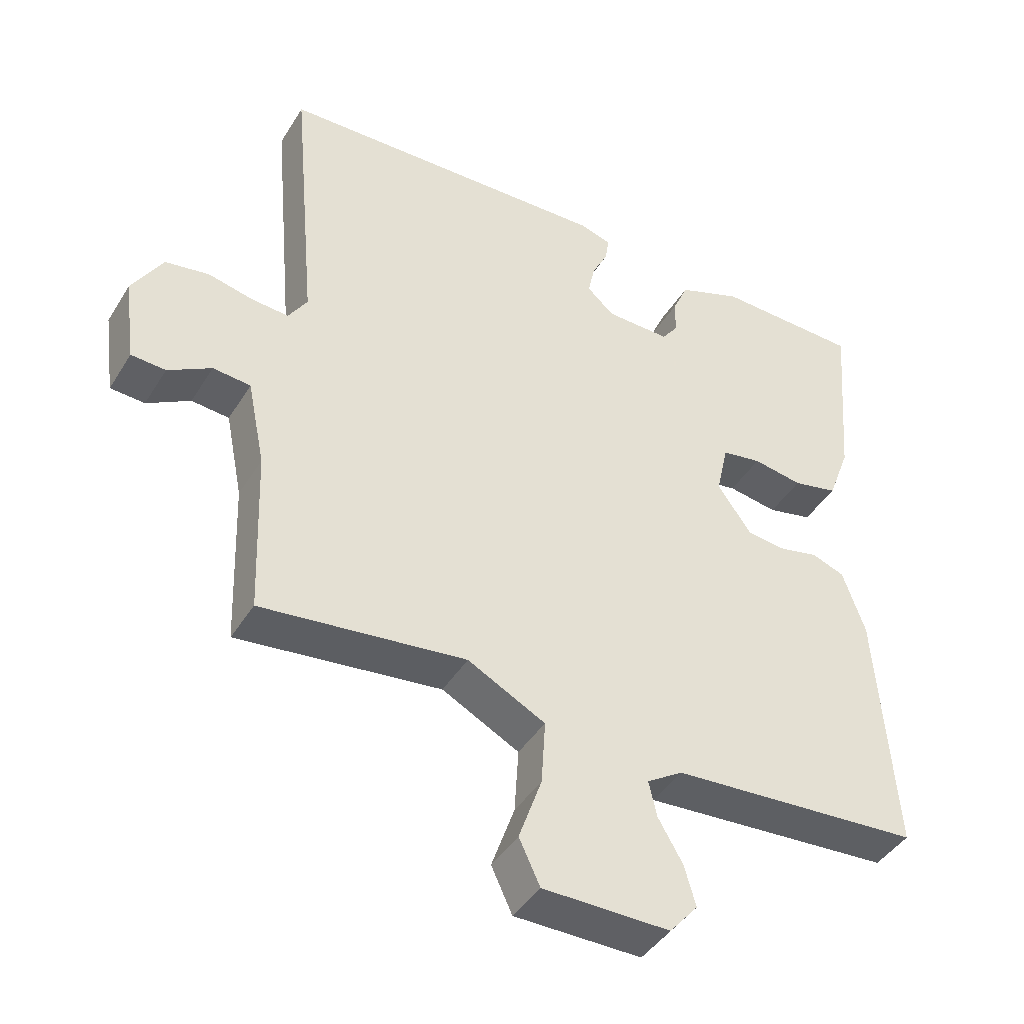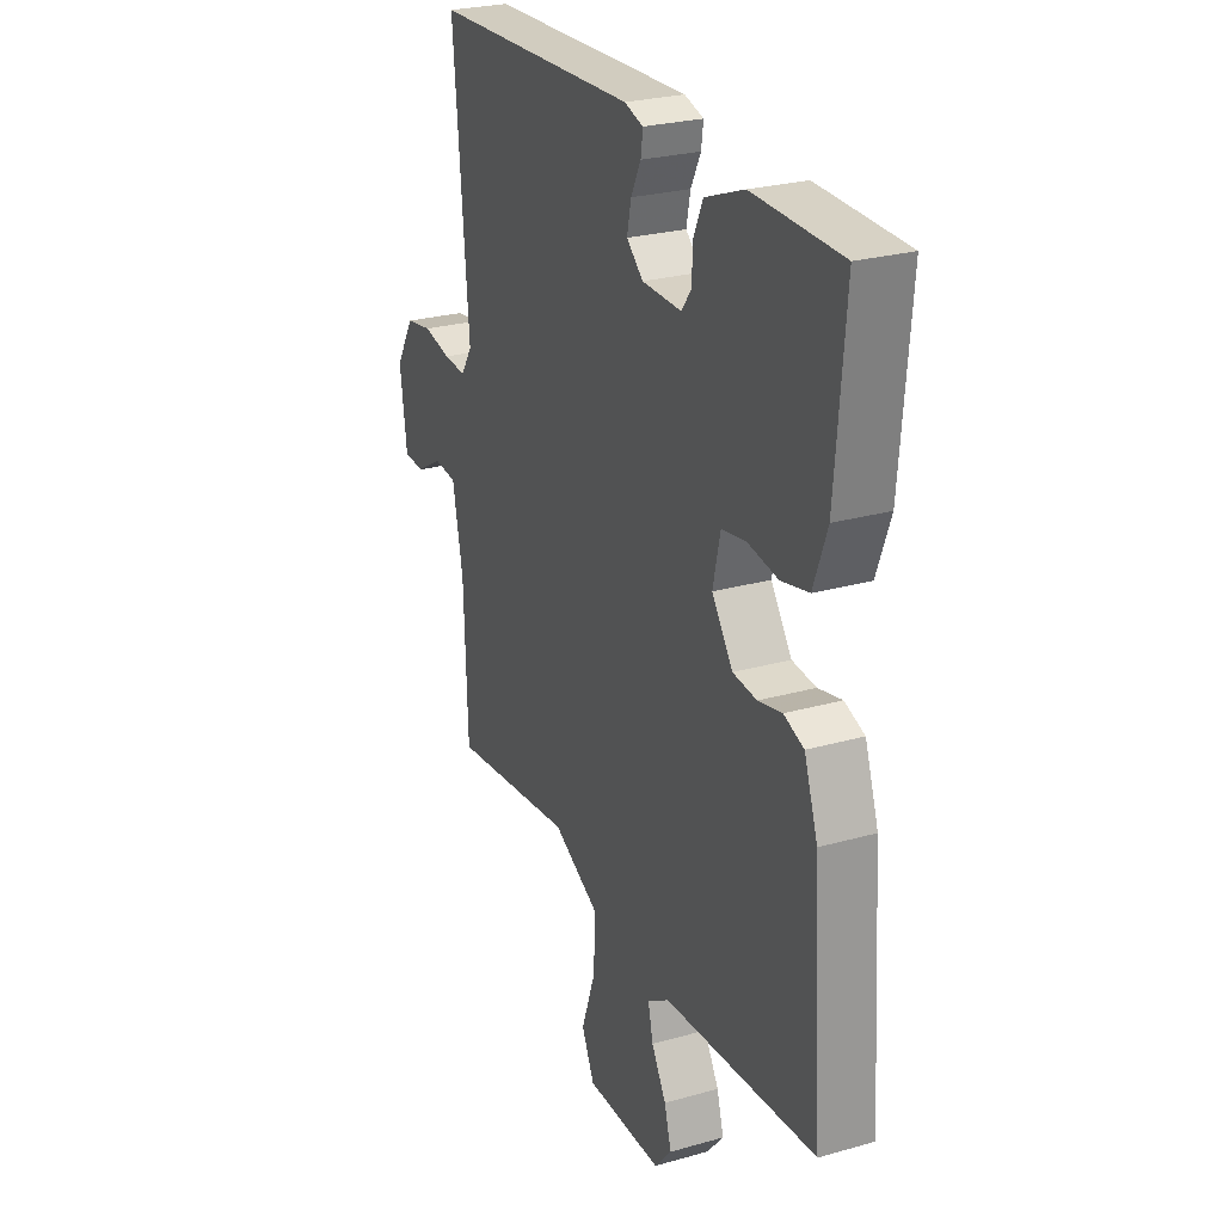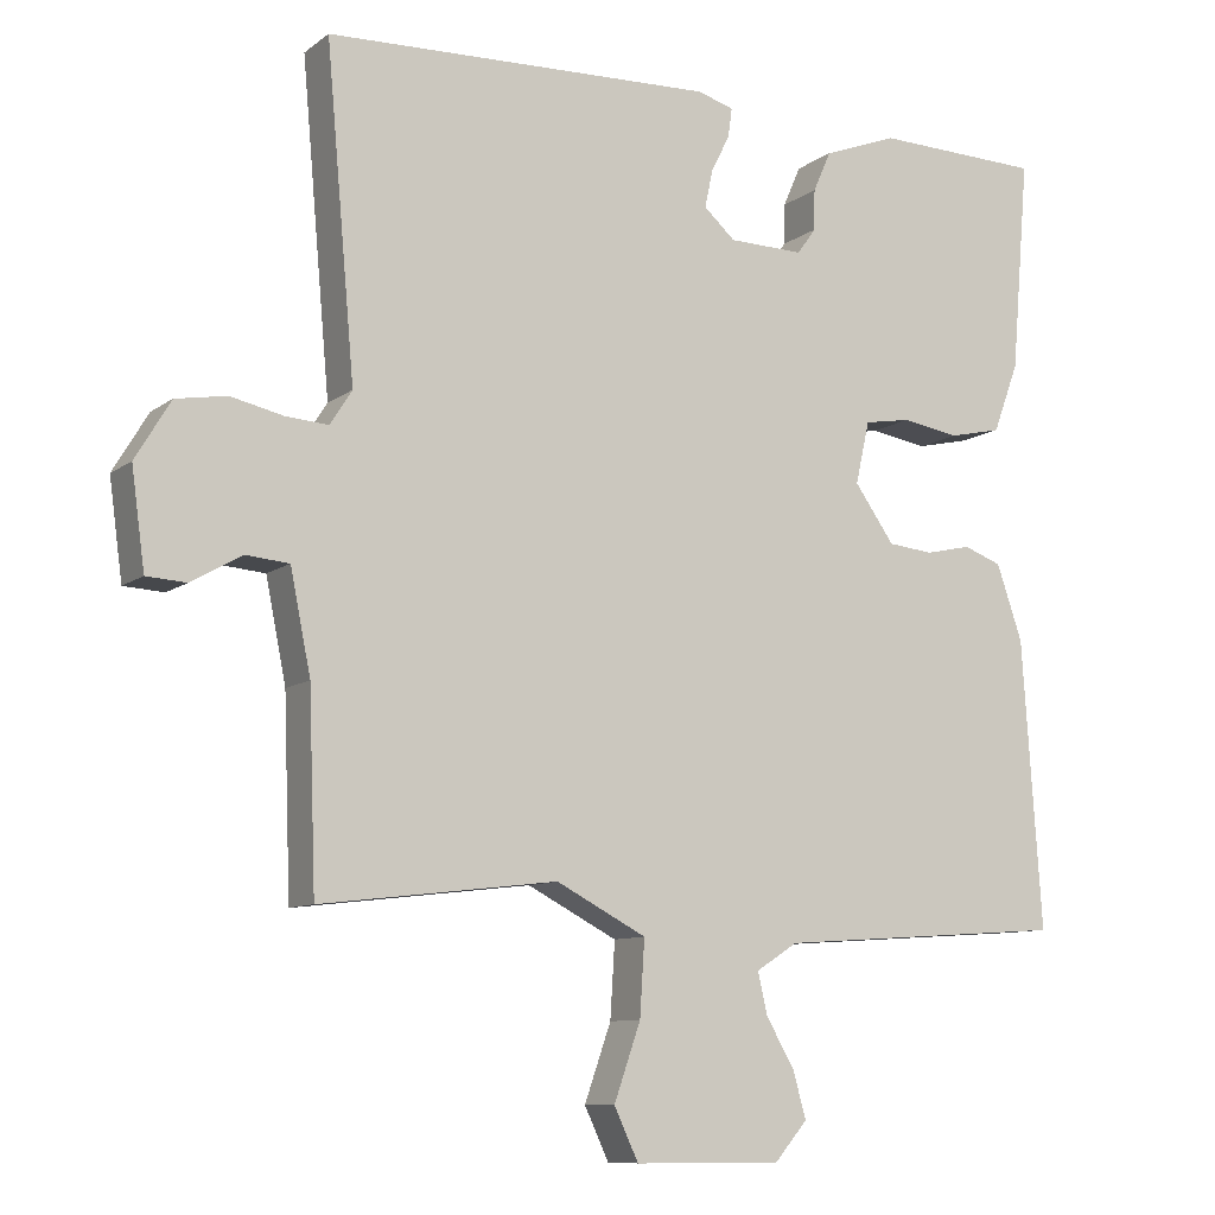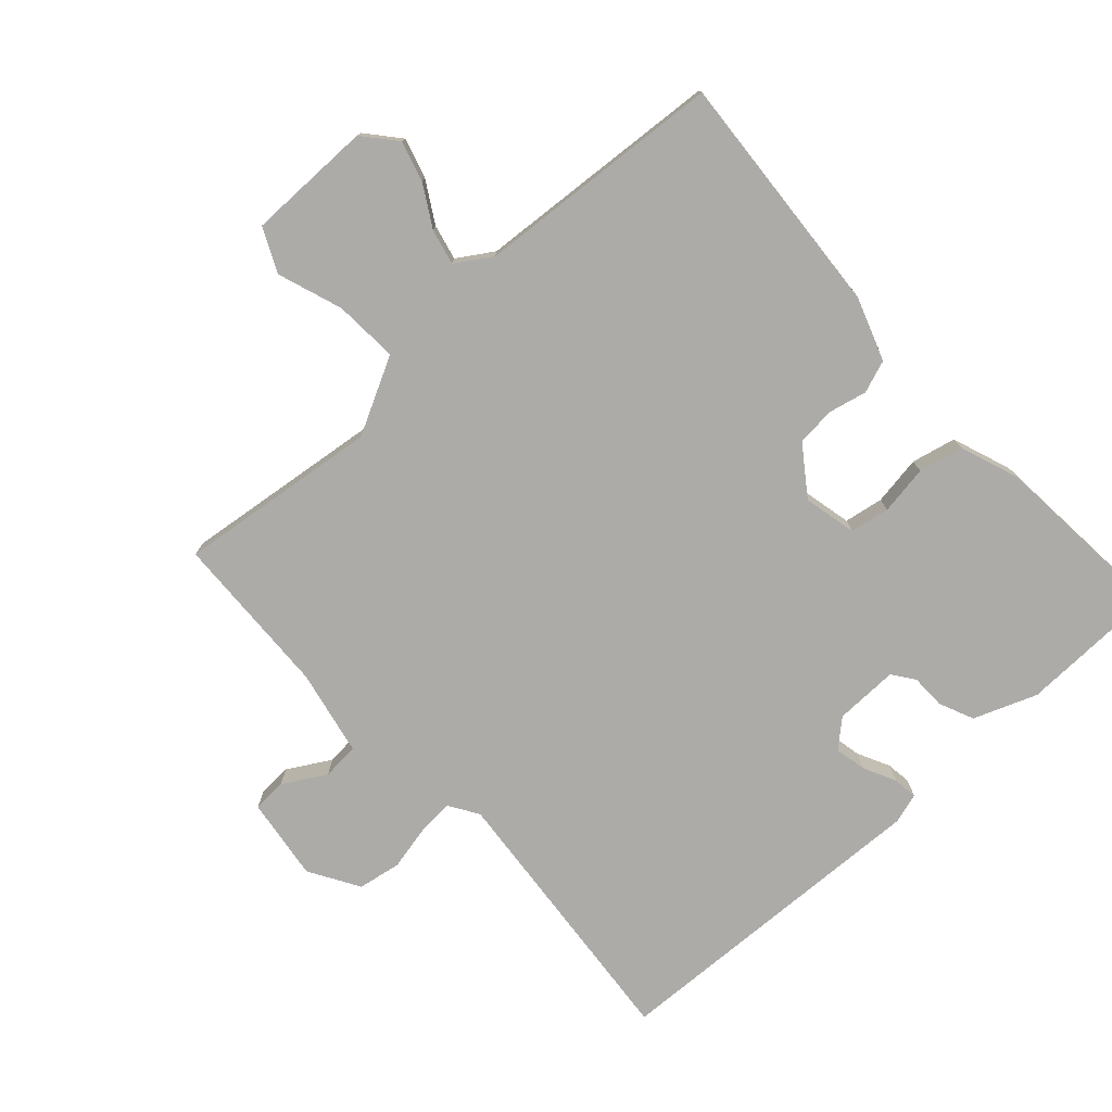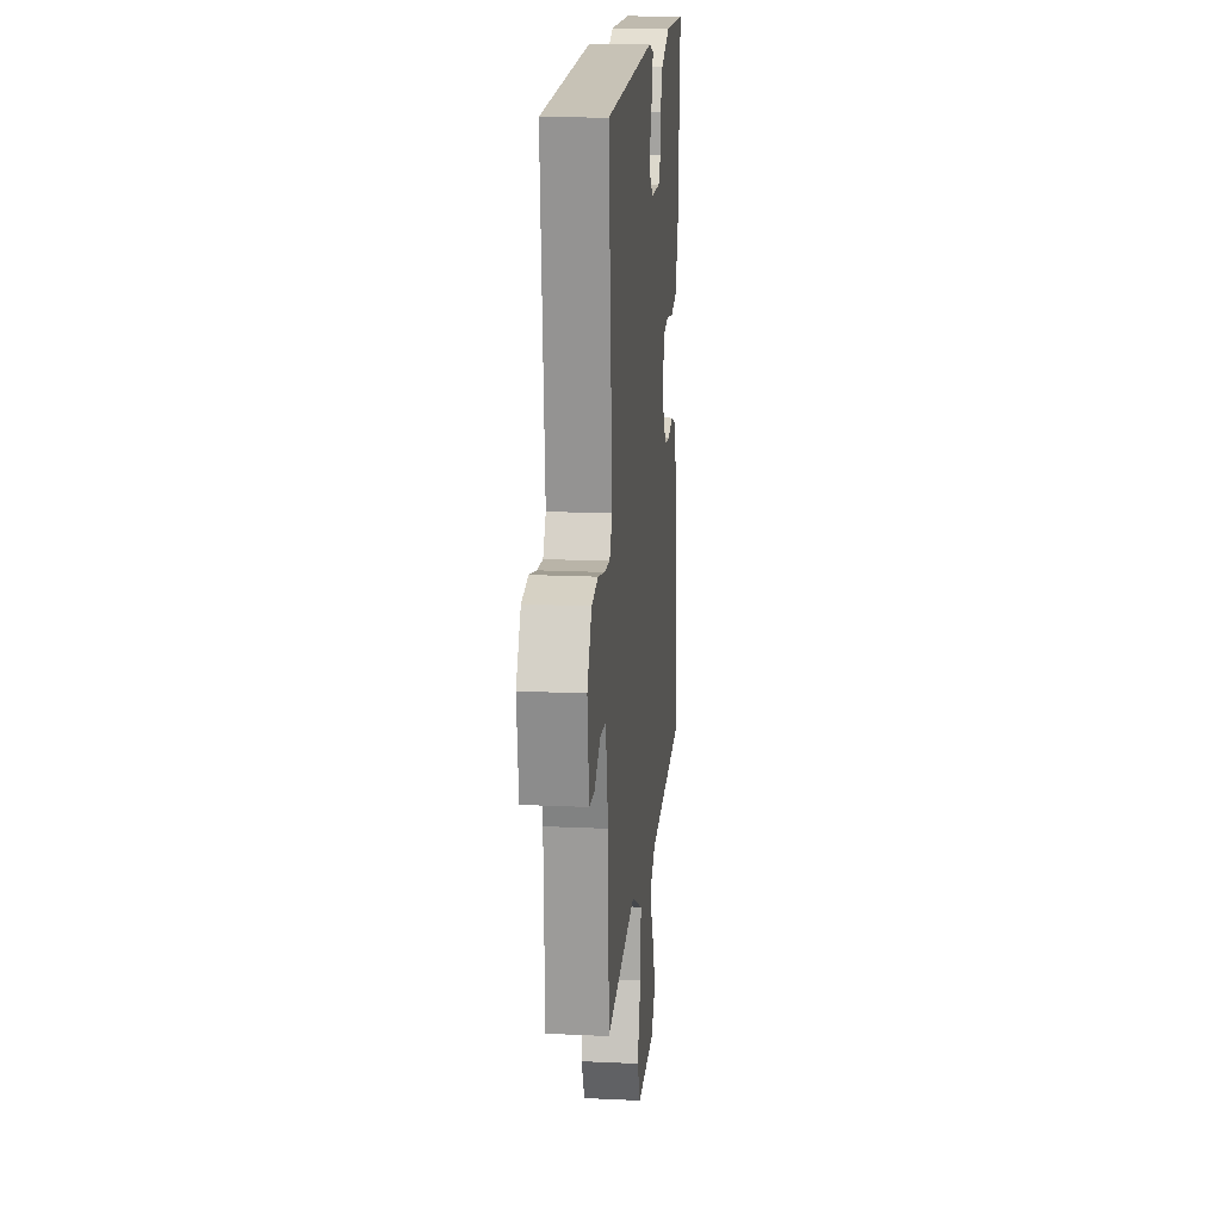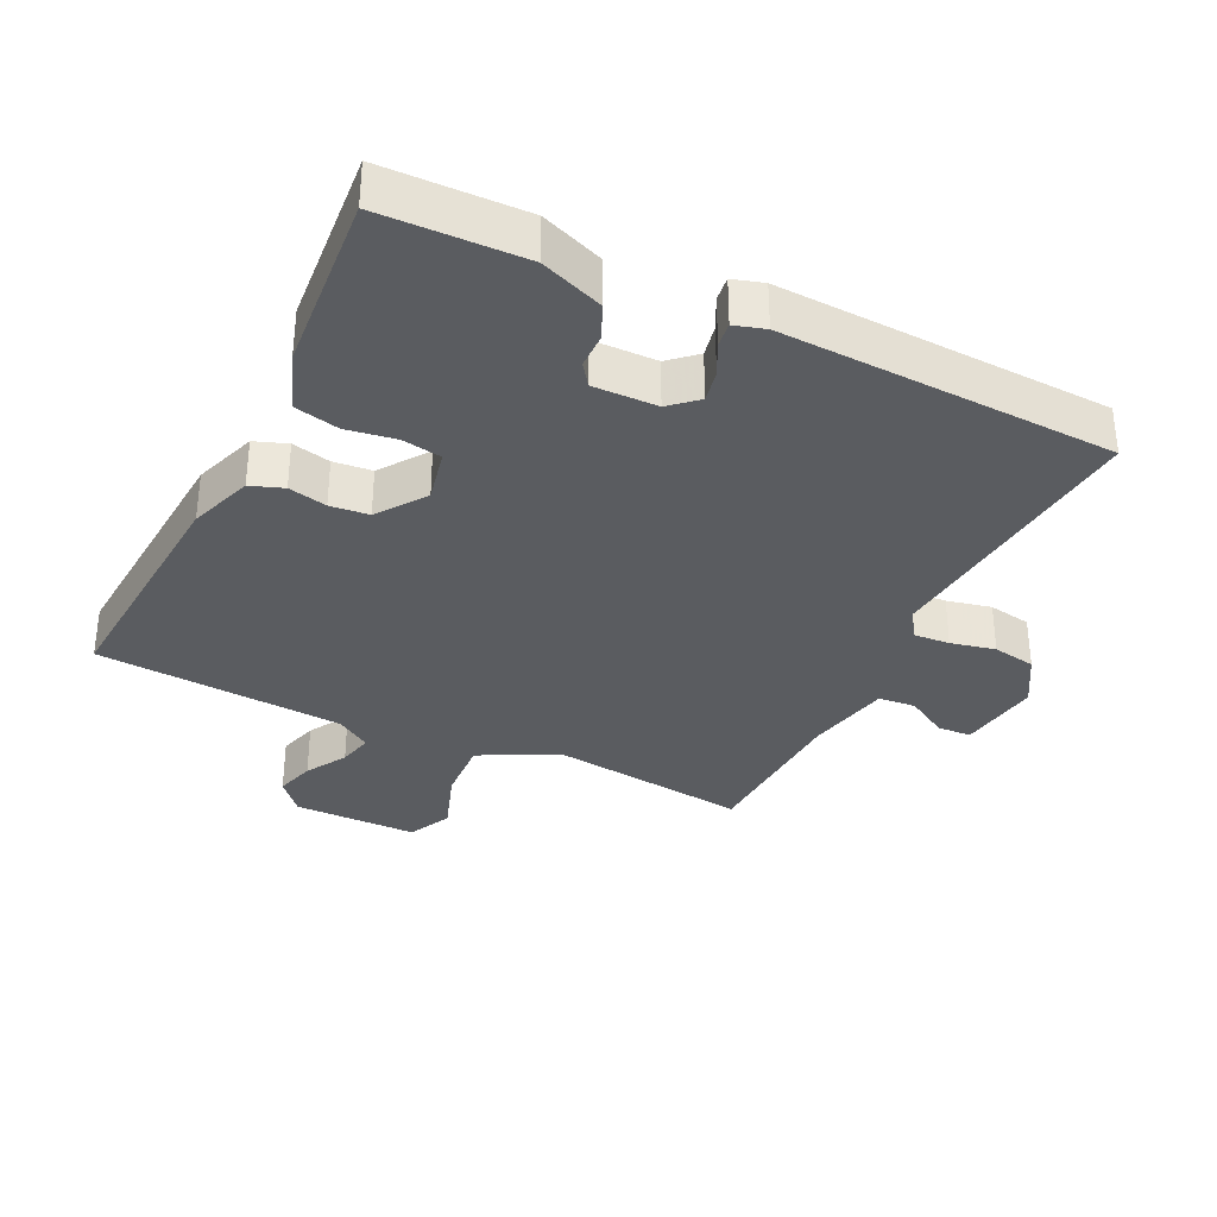
<metadata>
{"format":"obj","ext":"obj","renderer":"f3d","projection":"perspective","resolution":1024,"background":"white","views":[{"elev":-43.1,"azim":150.5,"up":"+Z"},{"elev":25.9,"azim":-114.2,"up":"+Z"},{"elev":-9.6,"azim":150.6,"up":"+Z"},{"elev":-76.5,"azim":-137.8,"up":"+Y"},{"elev":17.2,"azim":95.4,"up":"+Z"},{"elev":-33.6,"azim":-26.1,"up":"+Y"}]}
</metadata>
<code>
v 0.5 0.07 -0.5
v 0.197 0.07 -0.464
v 0.082 0.07 -0.524
v 0.088 0.07 -0.62
v 0.122 0.07 -0.717
v 0.091 0.07 -0.783
v -0.097 0.07 -0.784
v -0.139 0.07 -0.735
v -0.122 0.07 -0.675
v -0.086 0.07 -0.613
v -0.074 0.07 -0.56
v -0.127 0.07 -0.526
v -0.5 0.07 -0.5
v -0.475 0.07 -0.132
v -0.442 0.07 -0.036
v -0.393 0.07 -0.018
v -0.335 0.07 -0.031
v -0.277 0.07 -0.025
v -0.226 0.07 0.047
v -0.244 0.07 0.127
v -0.303 0.07 0.137
v -0.377 0.07 0.125
v -0.444 0.07 0.14
v -0.477 0.07 0.229
v -0.5 0.07 0.5
v -0.286 0.07 0.506
v -0.191 0.07 0.47
v -0.168 0.07 0.418
v -0.167 0.07 0.366
v -0.143 0.07 0.333
v -0.047 0.07 0.335
v -0.007 0.07 0.371
v -0.017 0.07 0.419
v -0.041 0.07 0.467
v -0.046 0.07 0.504
v 0 0.07 0.518
v 0.5 0.07 0.5
v 0.463 0.07 0.083
v 0.491 0.07 0.039
v 0.546 0.07 0.043
v 0.613 0.07 0.058
v 0.678 0.07 0.047
v 0.723 0.07 -0.028
v 0.706 0.07 -0.153
v 0.655 0.07 -0.156
v 0.591 0.07 -0.119
v 0.535 0.07 -0.124
v 0.509 0.07 -0.253
v 0.5 0 -0.5
v 0.197 0 -0.464
v 0.082 0 -0.524
v 0.088 0 -0.62
v 0.122 0 -0.717
v 0.091 0 -0.783
v -0.097 0 -0.784
v -0.139 0 -0.735
v -0.122 0 -0.675
v -0.086 0 -0.613
v -0.074 0 -0.56
v -0.127 0 -0.526
v -0.5 0 -0.5
v -0.475 0 -0.132
v -0.442 0 -0.036
v -0.393 0 -0.018
v -0.335 0 -0.031
v -0.277 0 -0.025
v -0.226 0 0.047
v -0.244 0 0.127
v -0.303 0 0.137
v -0.377 0 0.125
v -0.444 0 0.14
v -0.477 0 0.229
v -0.5 0 0.5
v -0.286 0 0.506
v -0.191 0 0.47
v -0.168 0 0.418
v -0.167 0 0.366
v -0.143 0 0.333
v -0.047 0 0.335
v -0.007 0 0.371
v -0.017 0 0.419
v -0.041 0 0.467
v -0.046 0 0.504
v 0 0 0.518
v 0.5 0 0.5
v 0.463 0 0.083
v 0.491 0 0.039
v 0.546 0 0.043
v 0.613 0 0.058
v 0.678 0 0.047
v 0.723 0 -0.028
v 0.706 0 -0.153
v 0.655 0 -0.156
v 0.591 0 -0.119
v 0.535 0 -0.124
v 0.509 0 -0.253
f 44 45 46
f 43 44 46
f 42 43 46
f 41 42 46
f 40 41 46
f 39 40 46 47
f 38 39 47 48
f 36 37 38
f 35 36 38
f 34 35 38
f 33 34 38
f 48 1 2
f 38 48 2
f 33 38 2
f 32 33 2
f 27 28 29
f 26 27 29
f 25 26 29
f 24 25 29
f 23 24 29
f 22 23 29
f 21 22 29
f 20 21 29 30
f 19 20 30 31
f 15 16 17
f 14 15 17
f 13 14 17
f 12 13 17
f 11 12 17 18
f 8 9 10
f 7 8 10
f 6 7 10
f 5 6 10
f 4 5 10
f 3 4 10 11
f 2 3 11
f 32 2 11
f 31 32 11
f 19 31 11
f 11 18 19
f 94 93 92
f 94 92 91
f 94 91 90
f 94 90 89
f 94 89 88
f 95 94 88 87
f 96 95 87 86
f 86 85 84
f 86 84 83
f 86 83 82
f 86 82 81
f 50 49 96
f 50 96 86
f 50 86 81
f 50 81 80
f 77 76 75
f 77 75 74
f 77 74 73
f 77 73 72
f 77 72 71
f 77 71 70
f 77 70 69
f 78 77 69 68
f 79 78 68 67
f 65 64 63
f 65 63 62
f 65 62 61
f 65 61 60
f 66 65 60 59
f 58 57 56
f 58 56 55
f 58 55 54
f 58 54 53
f 58 53 52
f 59 58 52 51
f 59 51 50
f 59 50 80
f 59 80 79
f 59 79 67
f 67 66 59
f 1 49 50 2
f 2 50 51 3
f 3 51 52 4
f 4 52 53 5
f 5 53 54 6
f 6 54 55 7
f 7 55 56 8
f 8 56 57 9
f 9 57 58 10
f 10 58 59 11
f 11 59 60 12
f 12 60 61 13
f 13 61 62 14
f 14 62 63 15
f 15 63 64 16
f 16 64 65 17
f 17 65 66 18
f 18 66 67 19
f 19 67 68 20
f 20 68 69 21
f 21 69 70 22
f 22 70 71 23
f 23 71 72 24
f 24 72 73 25
f 25 73 74 26
f 26 74 75 27
f 27 75 76 28
f 28 76 77 29
f 29 77 78 30
f 30 78 79 31
f 31 79 80 32
f 32 80 81 33
f 33 81 82 34
f 34 82 83 35
f 35 83 84 36
f 36 84 85 37
f 37 85 86 38
f 38 86 87 39
f 39 87 88 40
f 40 88 89 41
f 41 89 90 42
f 42 90 91 43
f 43 91 92 44
f 44 92 93 45
f 45 93 94 46
f 46 94 95 47
f 47 95 96 48
f 48 96 49 1

</code>
